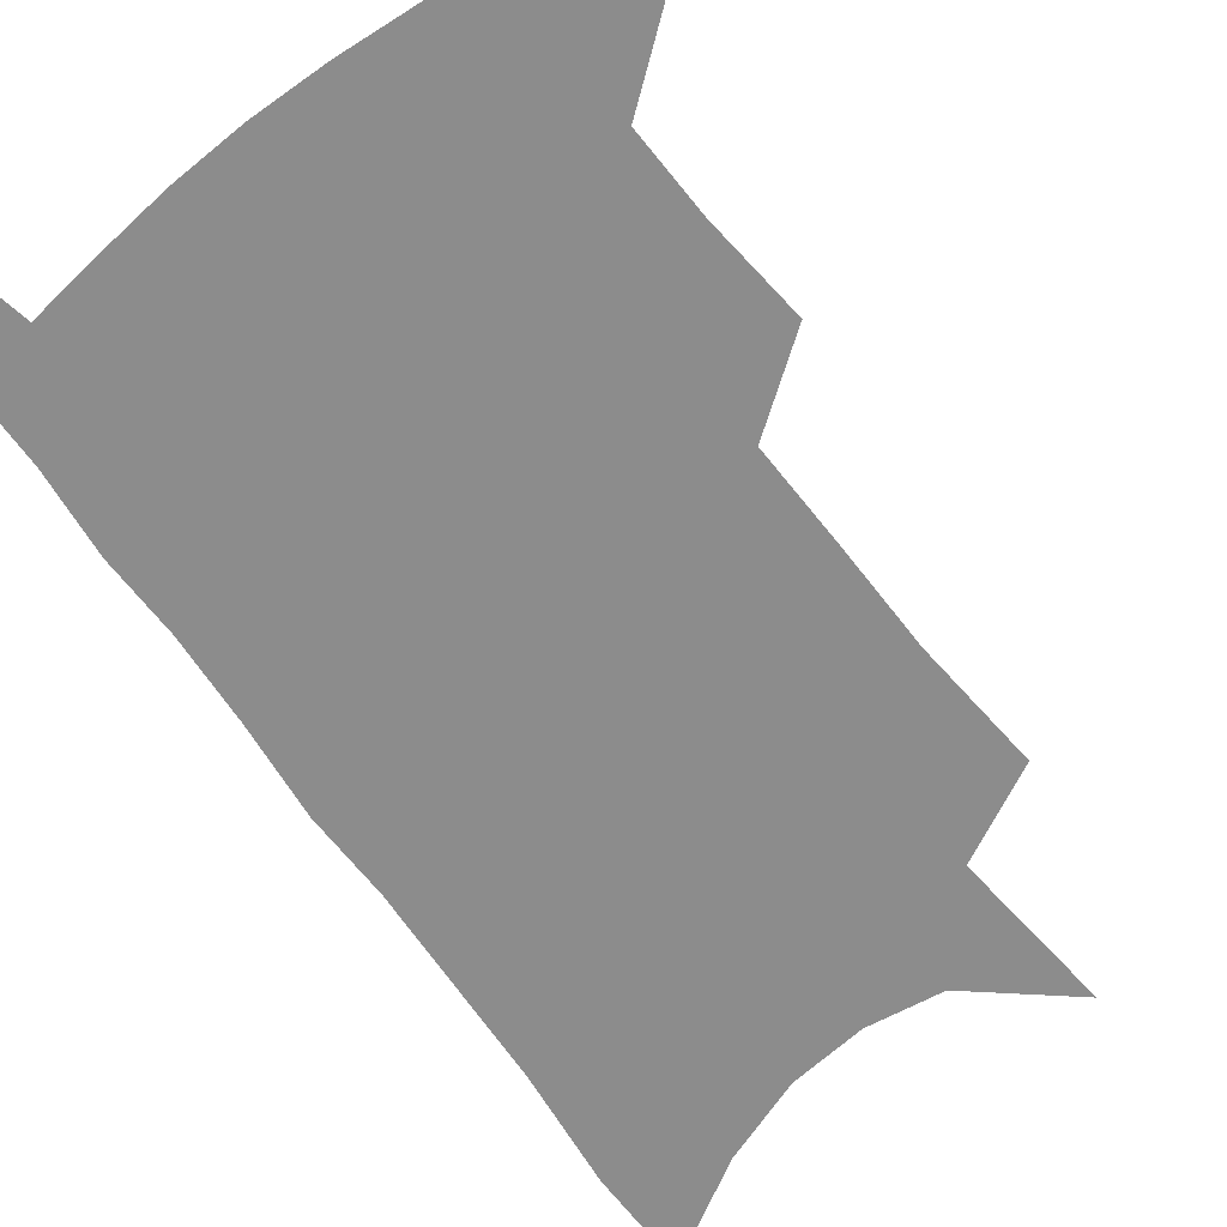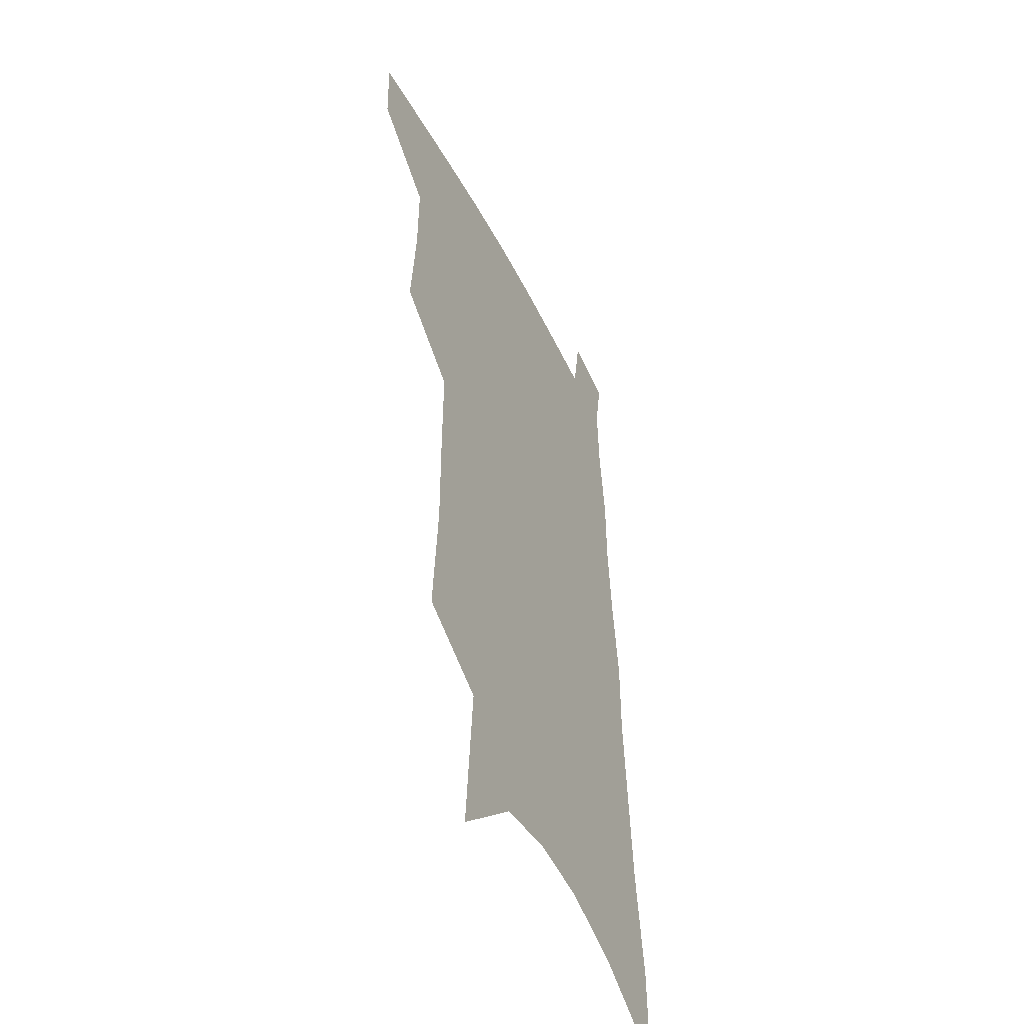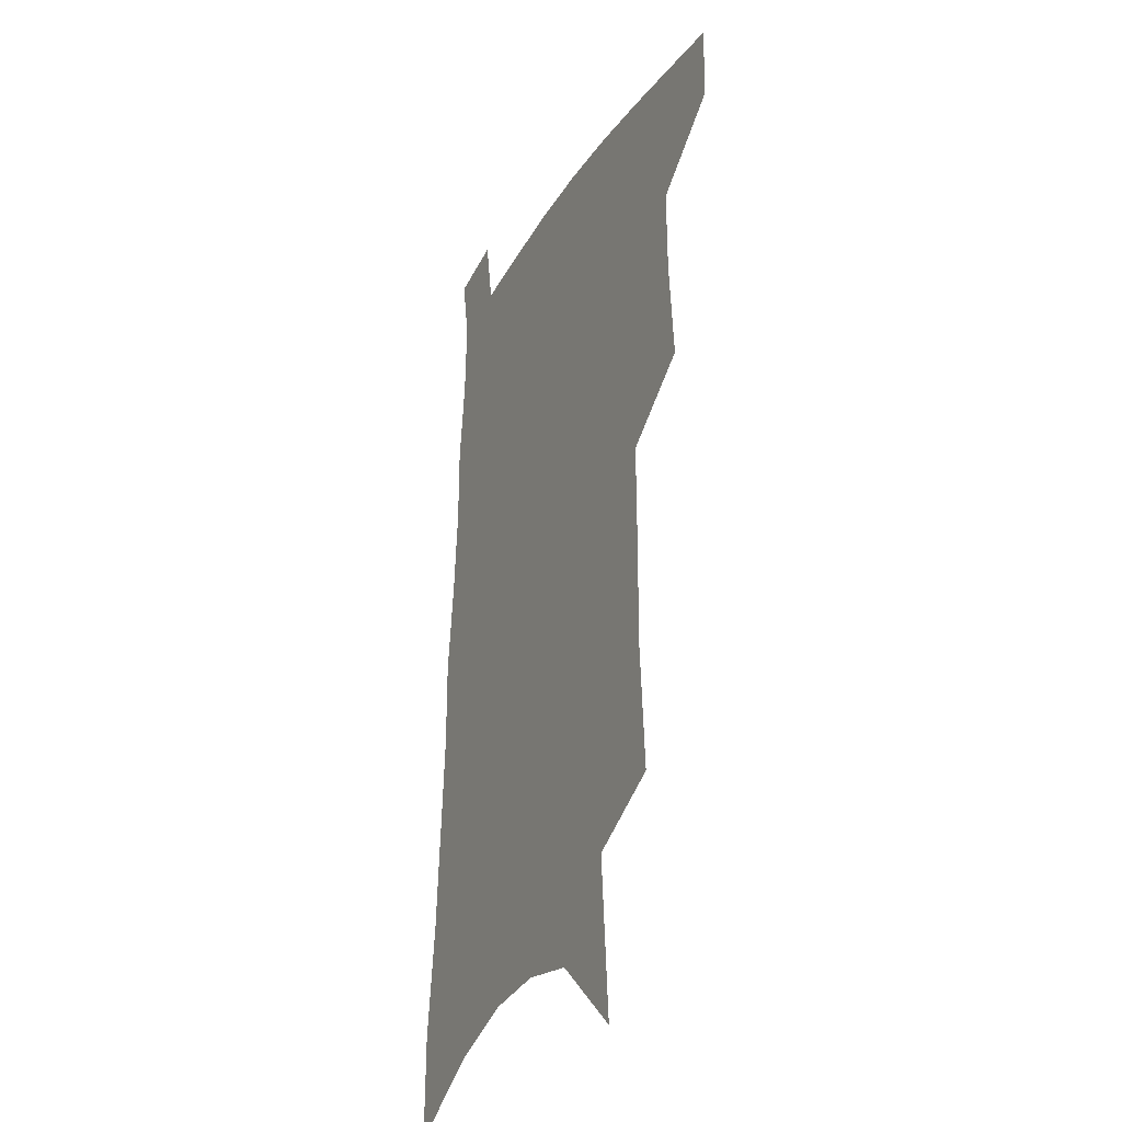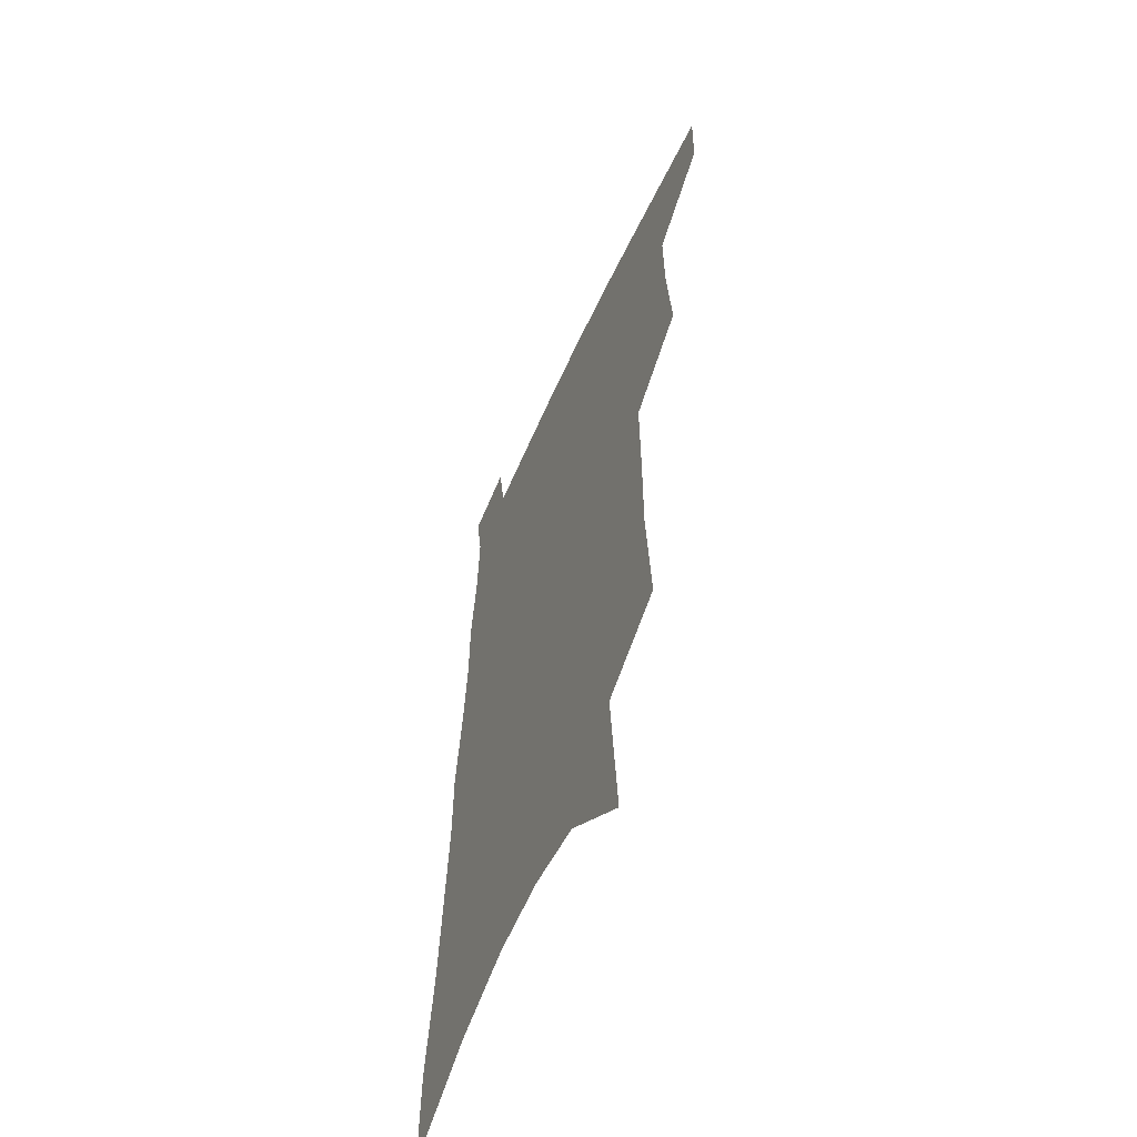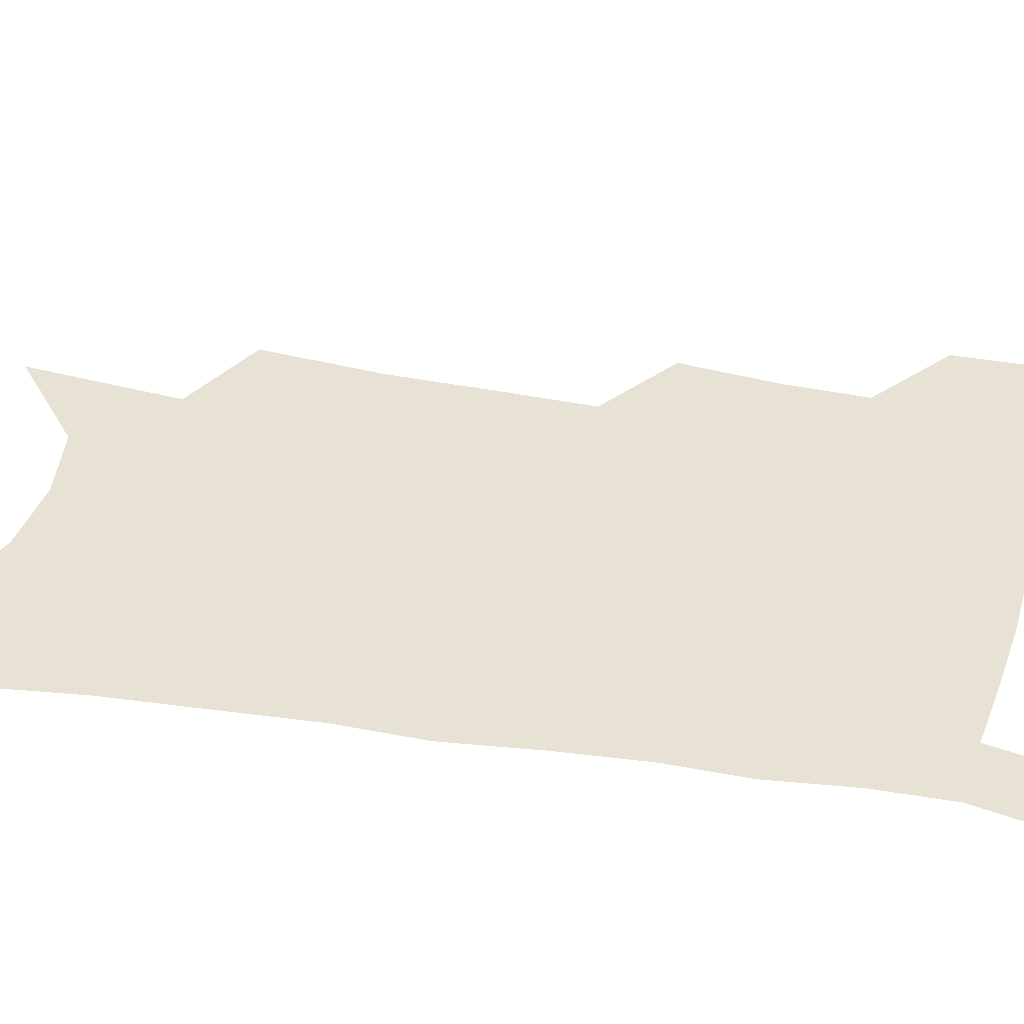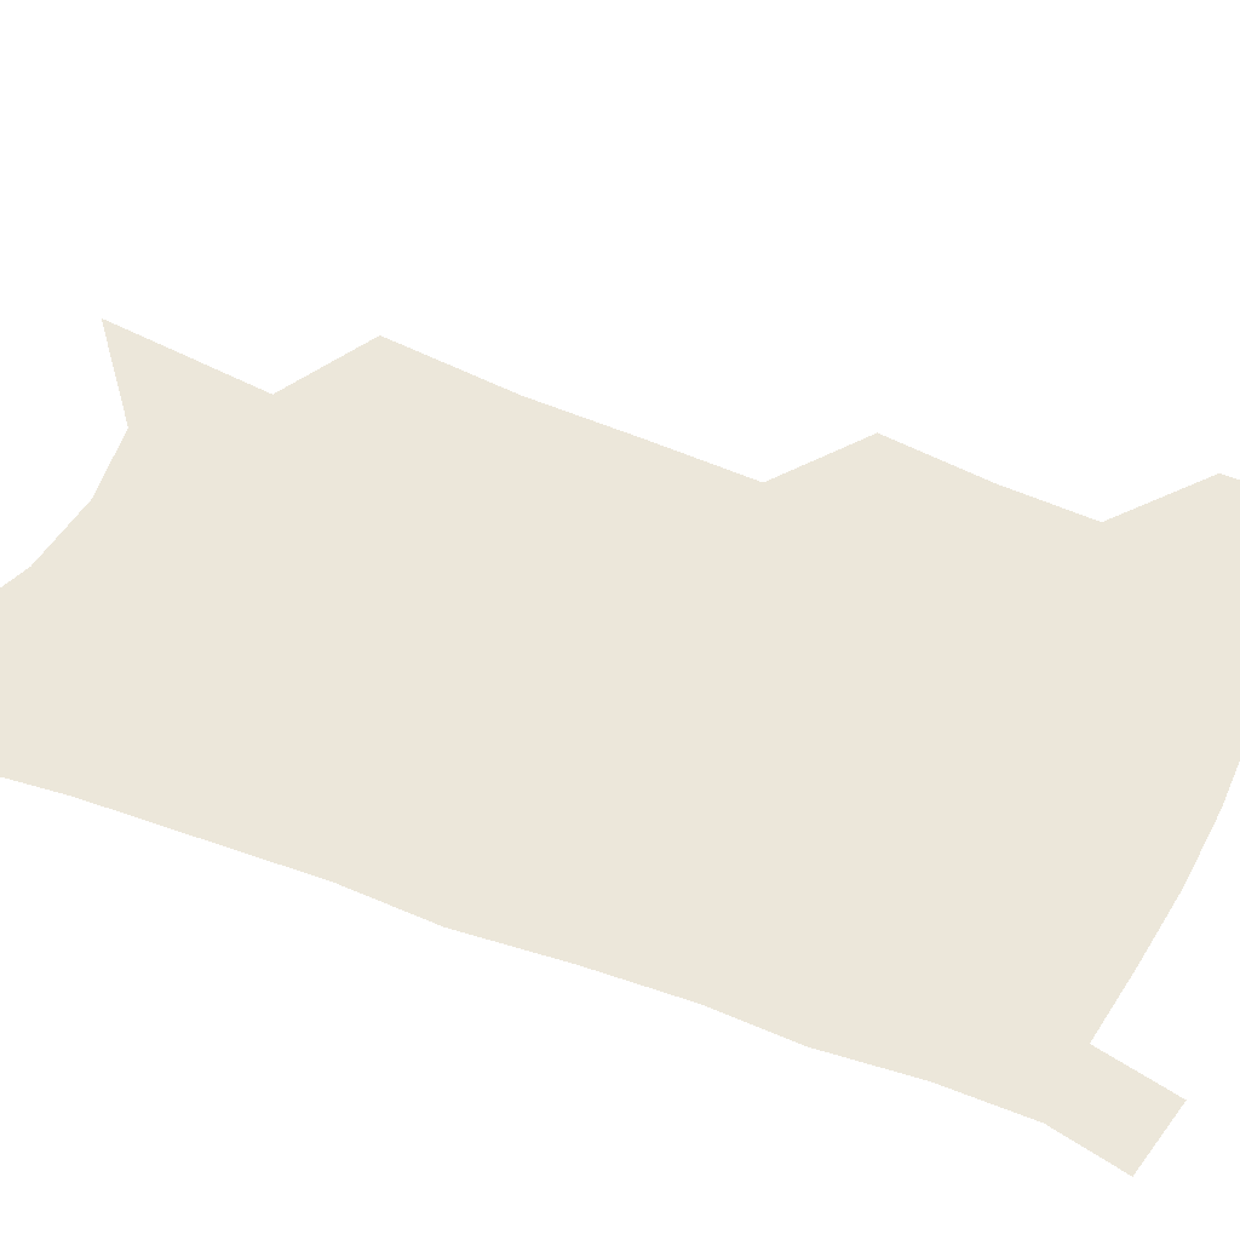
<metadata>
{"format":"obj","ext":"obj","renderer":"f3d","projection":"perspective","resolution":1024,"background":"white","views":[{"elev":-64.2,"azim":-142.4,"up":"+Z"},{"elev":-47.0,"azim":-64.2,"up":"+Y"},{"elev":-27.8,"azim":-115.4,"up":"+Y"},{"elev":-58.3,"azim":-114.2,"up":"+Y"},{"elev":40.9,"azim":103.6,"up":"+Z"},{"elev":52.8,"azim":115.2,"up":"+Z"}]}
</metadata>
<code>
v 497.4 474.2 0
v 496.8 500.6 0
v 523.5 385 0
v 526.6 421.1 0
v 527 451.2 0
v 526 477.6 0
v 522.8 503.7 0
v 549.6 245.3 0
v 552.8 290.8 0
v 552.6 327.5 0
v 553 363.9 0
v 553.8 398.3 0
v 553.1 426.5 0
v 553.5 454.8 0
v 551.8 480.2 0
v 548.8 506.7 0
v 577.2 171.3 0
v 581.6 228.8 0
v 580.3 266.3 0
v 581.6 309.6 0
v 580.1 341.5 0
v 579.2 373 0
v 579.8 405 0
v 579.8 432.5 0
v 579.4 457.5 0
v 578.3 481.7 0
v 574.9 509 0
v 609.1 198.9 0
v 608 240.3 0
v 606.1 274.4 0
v 605.8 316 0
v 604.4 347.2 0
v 604 379.5 0
v 603.6 407.8 0
v 603.5 434.3 0
v 603.4 458.7 0
v 603.2 482.7 0
v 601.1 509.8 0
v 635.2 202.9 0
v 633 244.4 0
v 631.1 281 0
v 629.4 317.2 0
v 628 351.3 0
v 627.3 380.3 0
v 626.7 408.8 0
v 626.5 436.4 0
v 627 459.1 0
v 627.6 482.7 0
v 627.1 508.8 0
v 661.8 200.2 0
v 659.1 239.8 0
v 656.2 278.5 0
v 653.3 316.5 0
v 651.9 348.1 0
v 651.2 377 0
v 650.7 405.1 0
v 649.5 433.6 0
v 650.1 458.2 0
v 651.4 482.1 0
v 653.7 506.1 0
v 691.2 189.6 0
v 686.2 233.4 0
v 683 271.3 0
v 681 305.9 0
v 678.1 340.1 0
v 676.7 370.9 0
v 675.2 400.6 0
v 674 428.8 0
v 674.6 454.4 0
v 674.8 479.9 0
v 678.2 503 0
v 682.7 528.7 0
v 726.3 168.8 0
v 725.6 206.4 0
v 720.1 248.1 0
v 717.3 284.4 0
v 714.6 319.3 0
v 714.5 350.2 0
v 710.3 383.8 0
v 707.6 414.9 0
v 707.4 442.7 0
v 703.6 472.7 0
v 702.6 500.6 0
v 706.9 524 0
f 5 6 1
f 1 6 2
f 6 7 2
f 11 12 3
f 3 12 4
f 12 13 4
f 4 13 5
f 13 14 5
f 5 14 6
f 14 15 6
f 6 15 7
f 15 16 7
f 18 19 8
f 8 19 9
f 19 20 9
f 9 20 10
f 20 21 10
f 10 21 11
f 21 22 11
f 11 22 12
f 22 23 12
f 12 23 13
f 23 24 13
f 13 24 14
f 24 25 14
f 14 25 15
f 25 26 15
f 15 26 16
f 26 27 16
f 17 28 18
f 28 29 18
f 18 29 19
f 29 30 19
f 19 30 20
f 30 31 20
f 20 31 21
f 31 32 21
f 21 32 22
f 32 33 22
f 22 33 23
f 33 34 23
f 23 34 24
f 34 35 24
f 24 35 25
f 35 36 25
f 25 36 26
f 36 37 26
f 26 37 27
f 37 38 27
f 28 39 29
f 39 40 29
f 29 40 30
f 40 41 30
f 30 41 31
f 41 42 31
f 31 42 32
f 42 43 32
f 32 43 33
f 43 44 33
f 33 44 34
f 44 45 34
f 34 45 35
f 45 46 35
f 35 46 36
f 46 47 36
f 36 47 37
f 47 48 37
f 37 48 38
f 48 49 38
f 39 50 40
f 50 51 40
f 40 51 41
f 51 52 41
f 41 52 42
f 52 53 42
f 42 53 43
f 53 54 43
f 43 54 44
f 54 55 44
f 44 55 45
f 55 56 45
f 45 56 46
f 56 57 46
f 46 57 47
f 57 58 47
f 47 58 48
f 58 59 48
f 48 59 49
f 59 60 49
f 50 61 51
f 61 62 51
f 51 62 52
f 62 63 52
f 52 63 53
f 63 64 53
f 53 64 54
f 64 65 54
f 54 65 55
f 65 66 55
f 55 66 56
f 66 67 56
f 56 67 57
f 67 68 57
f 57 68 58
f 68 69 58
f 58 69 59
f 69 70 59
f 59 70 60
f 70 71 60
f 61 73 62
f 73 74 62
f 62 74 63
f 74 75 63
f 63 75 64
f 75 76 64
f 64 76 65
f 76 77 65
f 65 77 66
f 77 78 66
f 66 78 67
f 78 79 67
f 67 79 68
f 79 80 68
f 68 80 69
f 80 81 69
f 69 81 70
f 81 82 70
f 70 82 71
f 82 83 71
f 71 83 72
f 83 84 72

</code>
